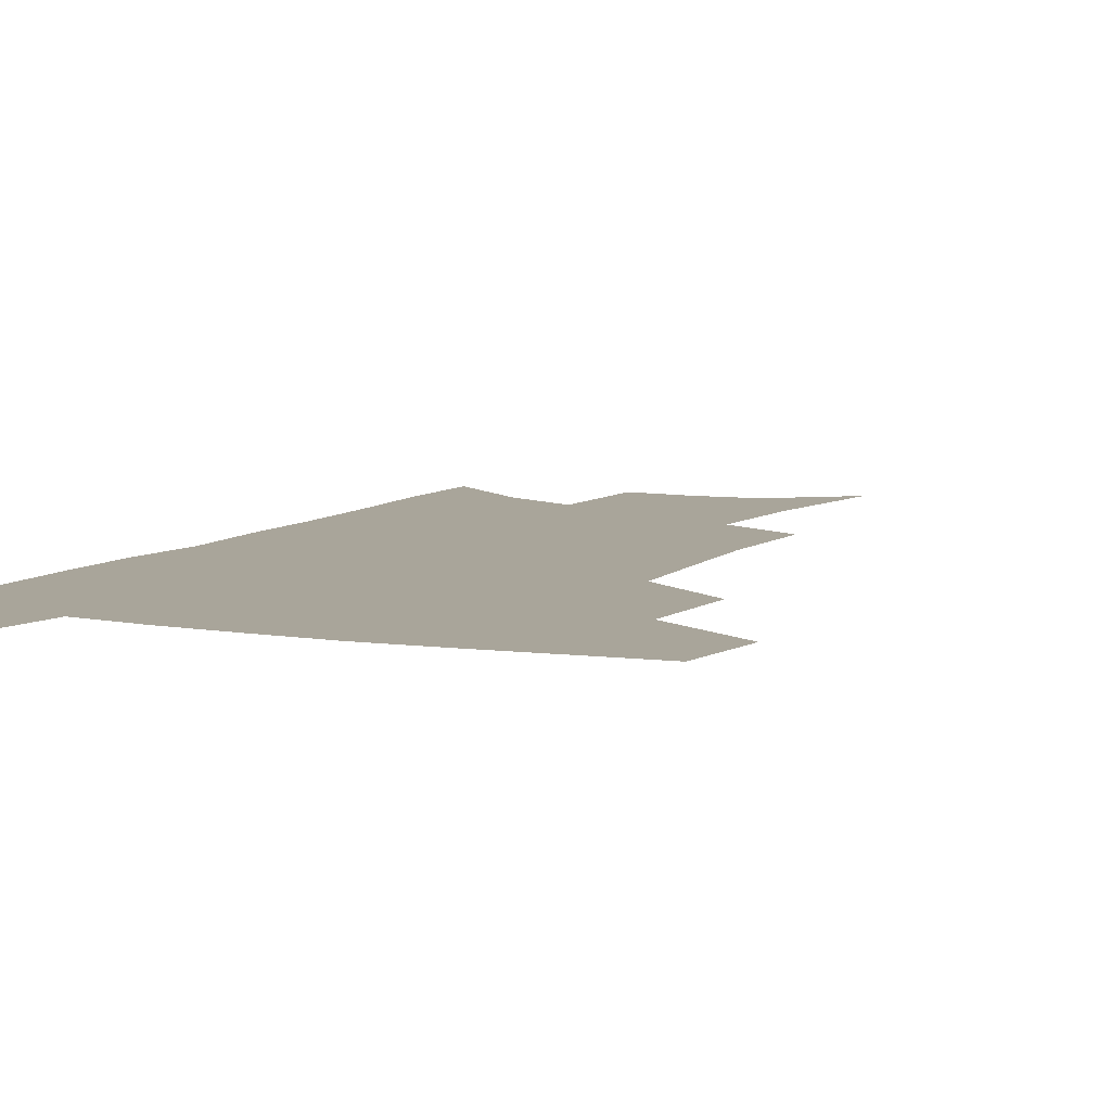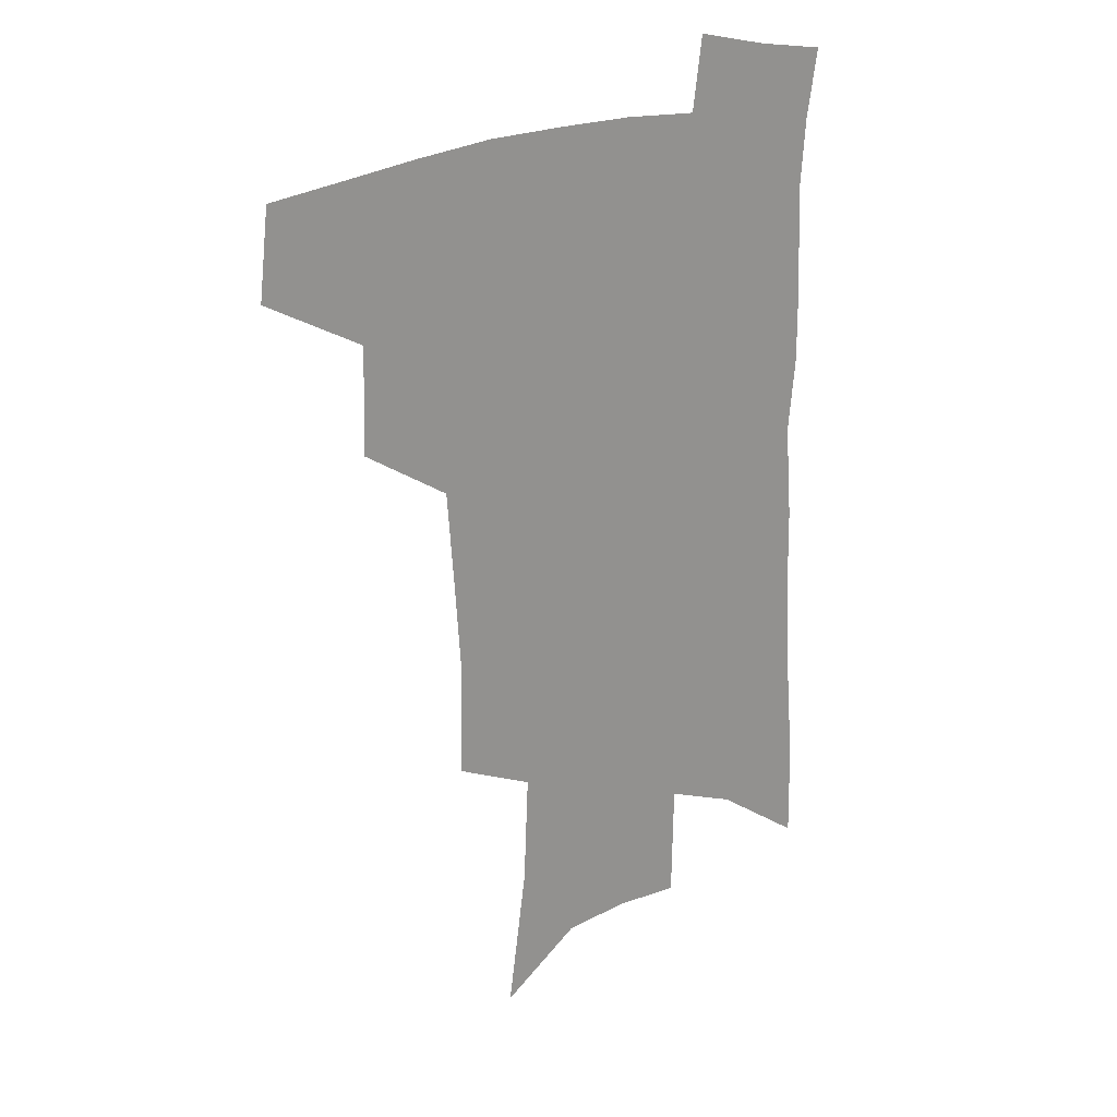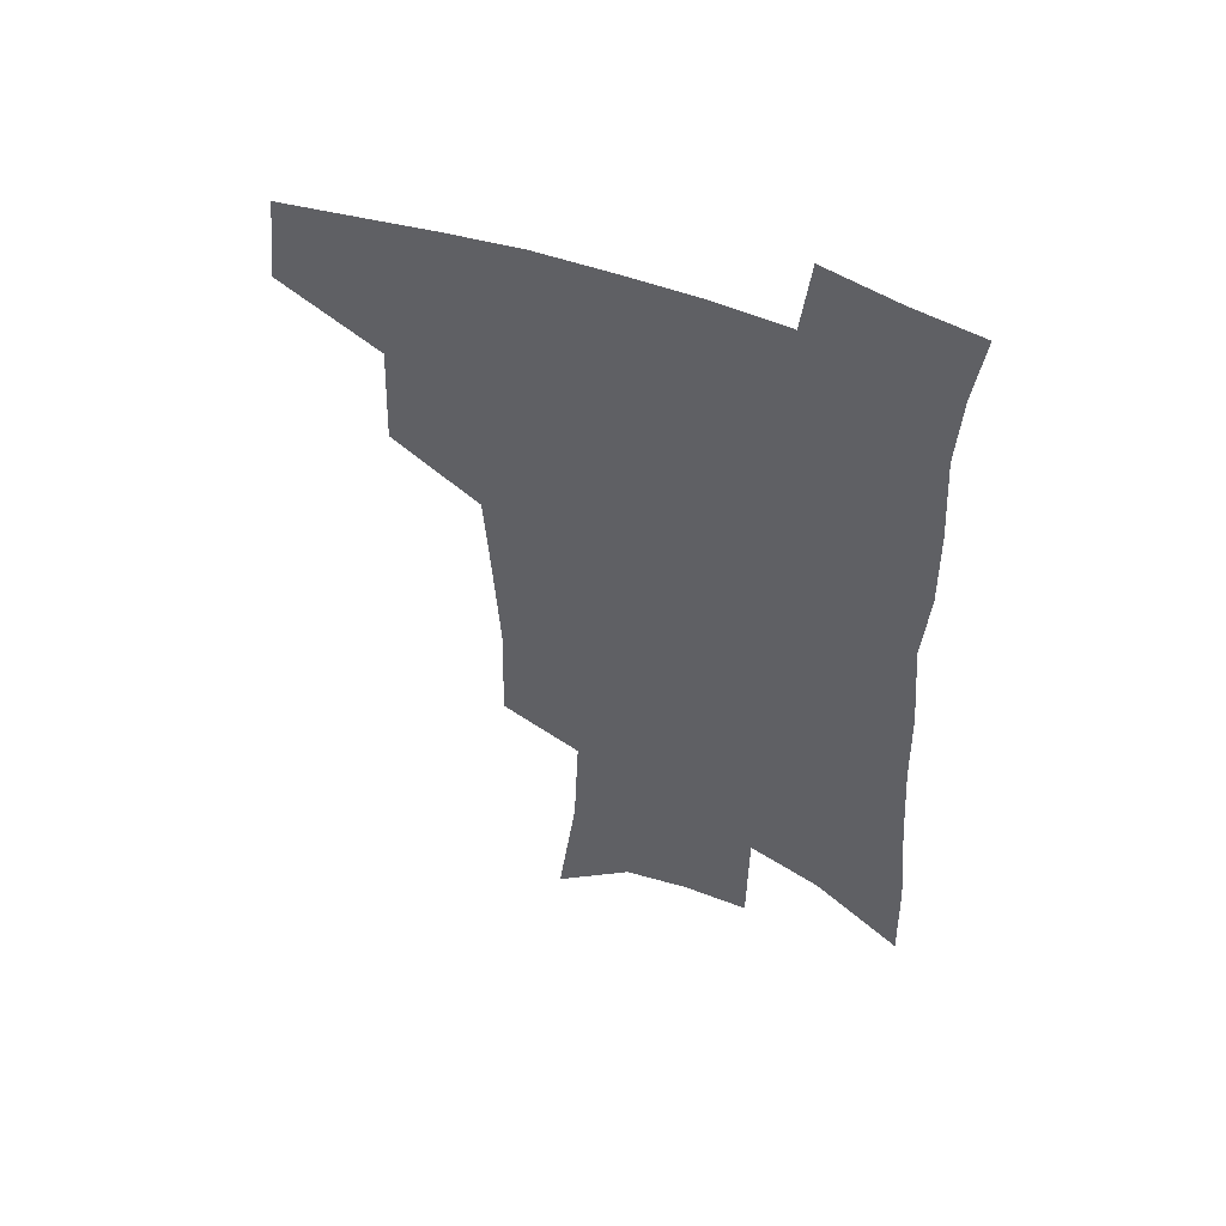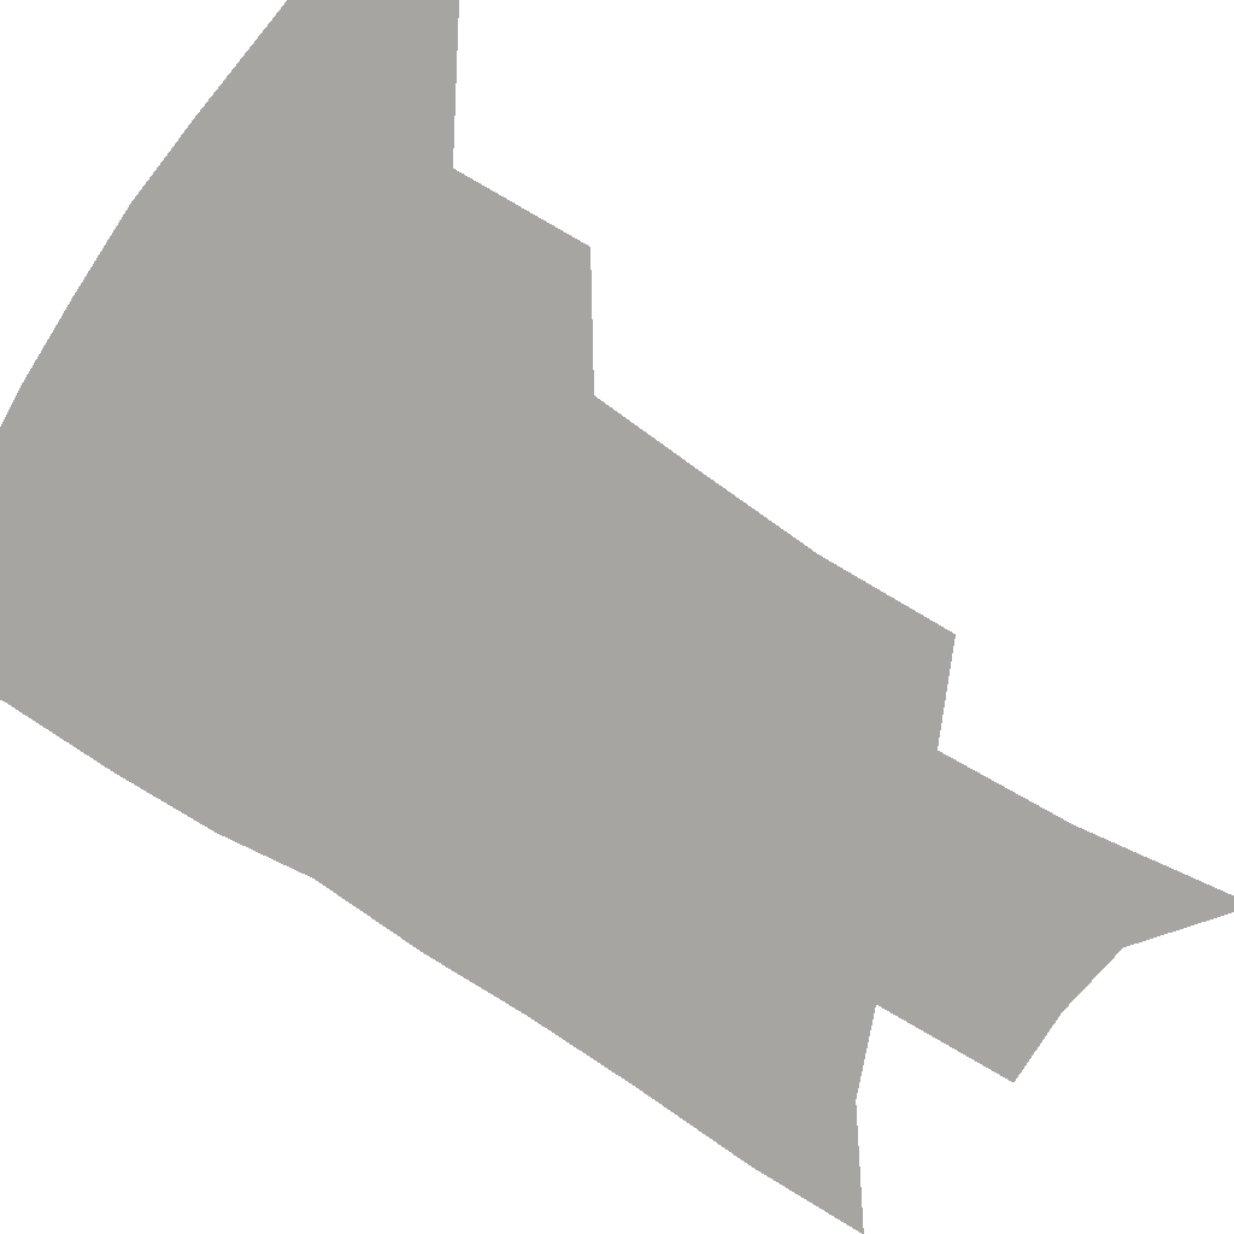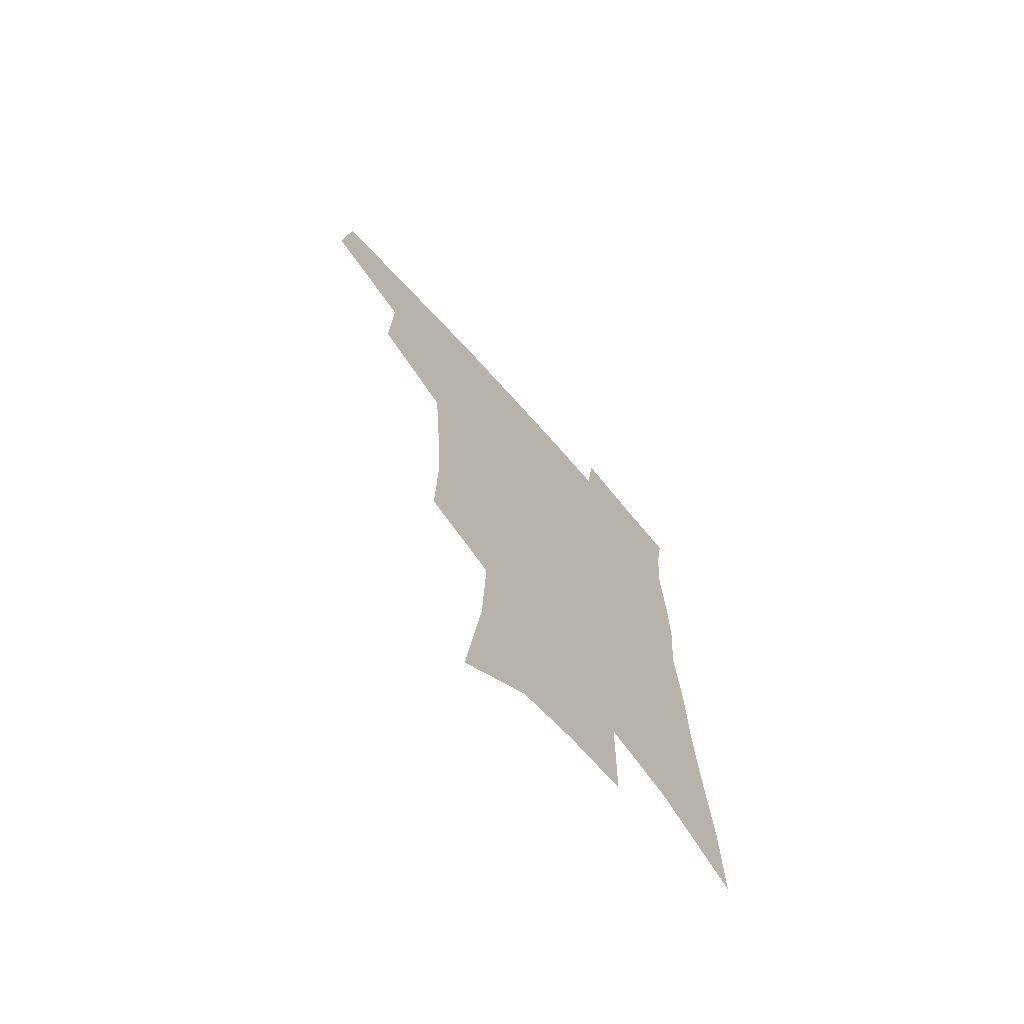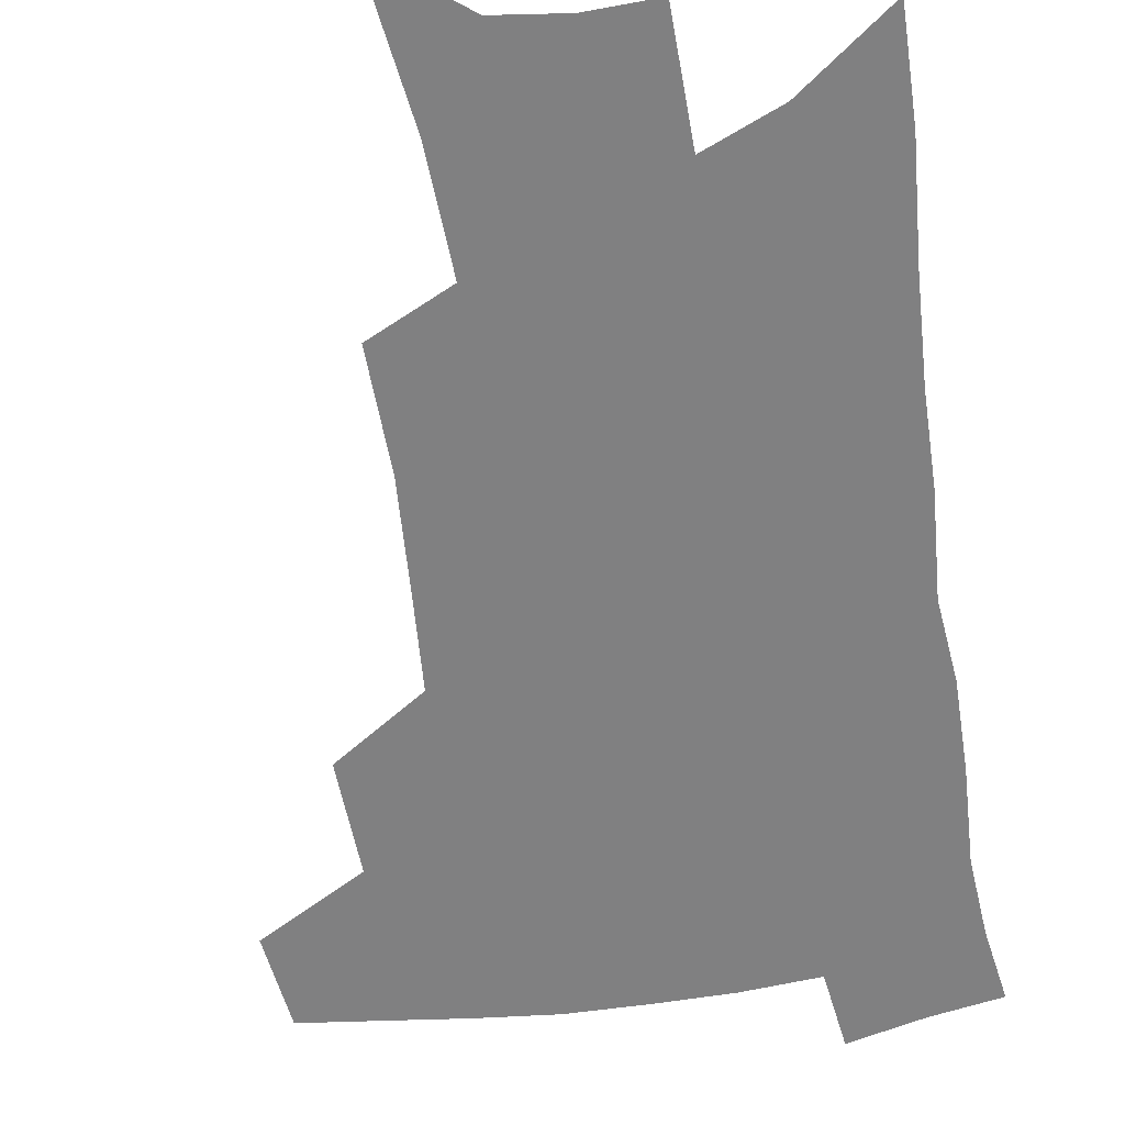
<metadata>
{"format":"obj","ext":"obj","renderer":"f3d","projection":"perspective","resolution":1024,"background":"white","views":[{"elev":7.5,"azim":-152.9,"up":"+Z"},{"elev":24.2,"azim":-31.9,"up":"+Y"},{"elev":52.9,"azim":21.7,"up":"+Y"},{"elev":-73.8,"azim":-122.1,"up":"+Z"},{"elev":-70.1,"azim":-48.5,"up":"+Y"},{"elev":-60.1,"azim":9.4,"up":"+Z"}]}
</metadata>
<code>
v 489.3 439.8 0
v 493 472.5 0
v 524 380.5 0
v 525.4 419.6 0
v 523.8 448.9 0
v 520.6 476.1 0
v 559.3 248 0
v 560.2 289.5 0
v 558 324.2 0
v 555.5 359.8 0
v 552.4 391.3 0
v 553.3 425.6 0
v 551.5 452.7 0
v 547.8 479.7 0
v 579.2 139.8 0
v 586.1 193.1 0
v 587.8 234.6 0
v 586.6 272.3 0
v 585.5 308.1 0
v 583.3 339.8 0
v 581.5 371.7 0
v 580.7 402.7 0
v 579.7 429.8 0
v 578.9 455.6 0
v 575.3 482.6 0
v 607.6 162.5 0
v 610.9 209.2 0
v 610.3 244.8 0
v 609.4 282.9 0
v 607.9 314.6 0
v 606.4 345.9 0
v 605.2 376.2 0
v 604.9 405.9 0
v 604.4 431.3 0
v 604.2 457.2 0
v 603.3 483.2 0
v 631.4 165.8 0
v 633.2 213.8 0
v 632.4 250.4 0
v 631.3 283.3 0
v 629.9 317.6 0
v 629 348.7 0
v 628.3 378.6 0
v 628.3 406.6 0
v 628.8 431.9 0
v 629.6 457.5 0
v 629.9 483.1 0
v 655.1 165.2 0
v 655.7 208.9 0
v 654.7 247.7 0
v 653.2 283.3 0
v 652.4 314.6 0
v 651.7 346.2 0
v 651.4 375.9 0
v 651.5 404.3 0
v 652.7 430.5 0
v 654.2 456.5 0
v 656.6 481.3 0
v 659.9 508.4 0
v 681.9 198.2 0
v 679.6 237.6 0
v 677.4 274.2 0
v 675.3 308.9 0
v 676.5 337.5 0
v 675.4 369.3 0
v 675.9 398.1 0
v 676.9 426.2 0
v 678.2 453.6 0
v 681.2 478 0
v 686 502.2 0
v 713.9 174.6 0
v 713.1 211.6 0
v 709.9 250.4 0
v 707.8 286 0
v 707.1 318.3 0
v 704.5 353.5 0
v 707 381.6 0
v 706.7 412.7 0
v 705 445.5 0
v 706.9 472.7 0
v 710.7 498.1 0
f 4 5 1
f 1 5 2
f 5 6 2
f 10 11 3
f 3 11 4
f 11 12 4
f 4 12 5
f 12 13 5
f 5 13 6
f 13 14 6
f 17 18 7
f 7 18 8
f 18 19 8
f 8 19 9
f 19 20 9
f 9 20 10
f 20 21 10
f 10 21 11
f 21 22 11
f 11 22 12
f 22 23 12
f 12 23 13
f 23 24 13
f 13 24 14
f 24 25 14
f 15 26 16
f 26 27 16
f 16 27 17
f 27 28 17
f 17 28 18
f 28 29 18
f 18 29 19
f 29 30 19
f 19 30 20
f 30 31 20
f 20 31 21
f 31 32 21
f 21 32 22
f 32 33 22
f 22 33 23
f 33 34 23
f 23 34 24
f 34 35 24
f 24 35 25
f 35 36 25
f 26 37 27
f 37 38 27
f 27 38 28
f 38 39 28
f 28 39 29
f 39 40 29
f 29 40 30
f 40 41 30
f 30 41 31
f 41 42 31
f 31 42 32
f 42 43 32
f 32 43 33
f 43 44 33
f 33 44 34
f 44 45 34
f 34 45 35
f 45 46 35
f 35 46 36
f 46 47 36
f 37 48 38
f 48 49 38
f 38 49 39
f 49 50 39
f 39 50 40
f 50 51 40
f 40 51 41
f 51 52 41
f 41 52 42
f 52 53 42
f 42 53 43
f 53 54 43
f 43 54 44
f 54 55 44
f 44 55 45
f 55 56 45
f 45 56 46
f 56 57 46
f 46 57 47
f 57 58 47
f 49 60 50
f 60 61 50
f 50 61 51
f 61 62 51
f 51 62 52
f 62 63 52
f 52 63 53
f 63 64 53
f 53 64 54
f 64 65 54
f 54 65 55
f 65 66 55
f 55 66 56
f 66 67 56
f 56 67 57
f 67 68 57
f 57 68 58
f 68 69 58
f 58 69 59
f 69 70 59
f 60 71 61
f 71 72 61
f 61 72 62
f 72 73 62
f 62 73 63
f 73 74 63
f 63 74 64
f 74 75 64
f 64 75 65
f 75 76 65
f 65 76 66
f 76 77 66
f 66 77 67
f 77 78 67
f 67 78 68
f 78 79 68
f 68 79 69
f 79 80 69
f 69 80 70
f 80 81 70

</code>
